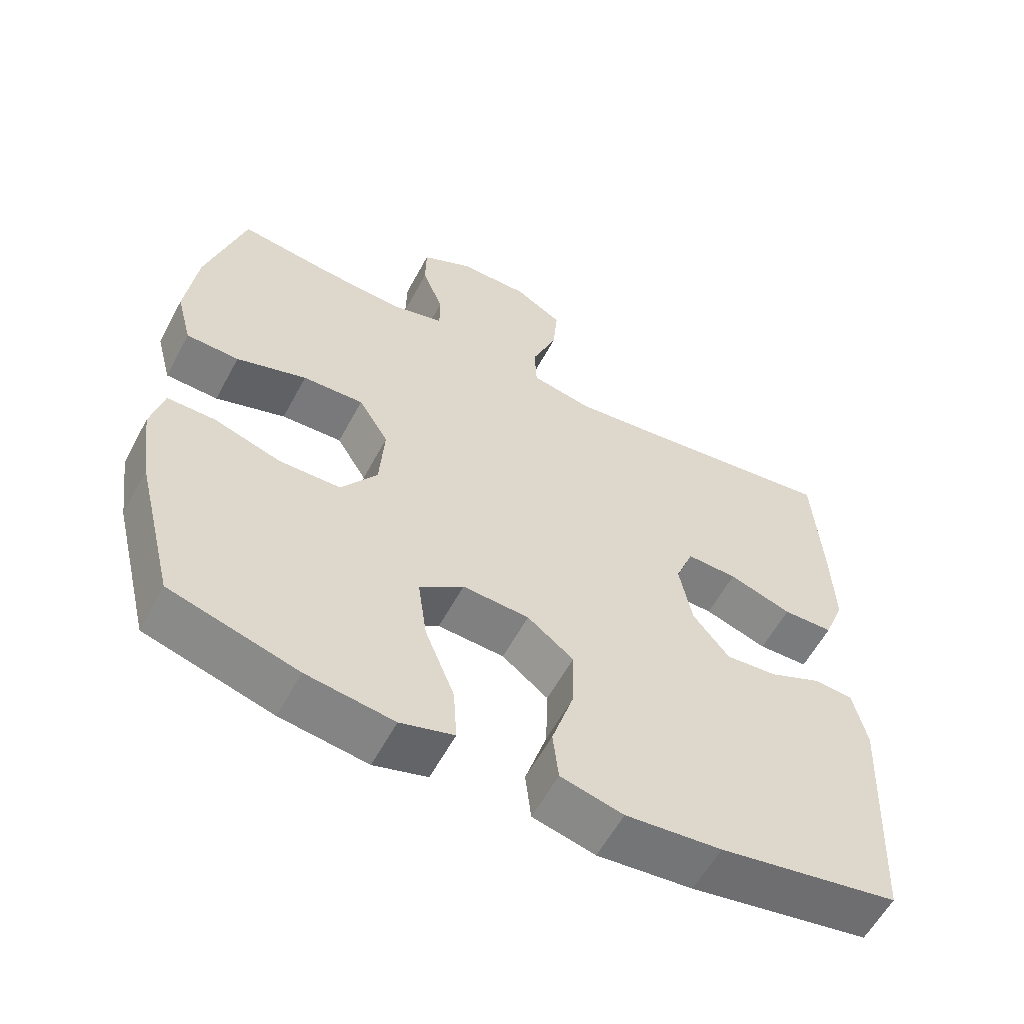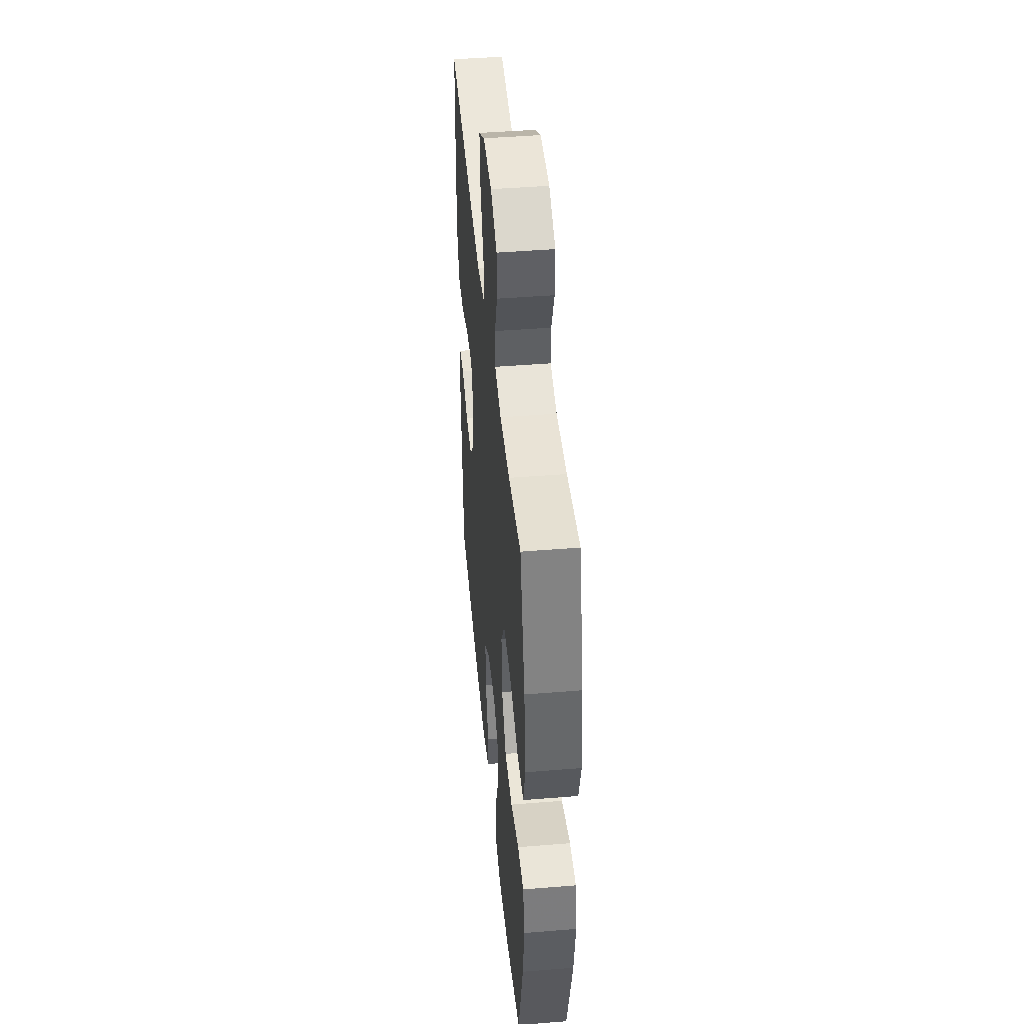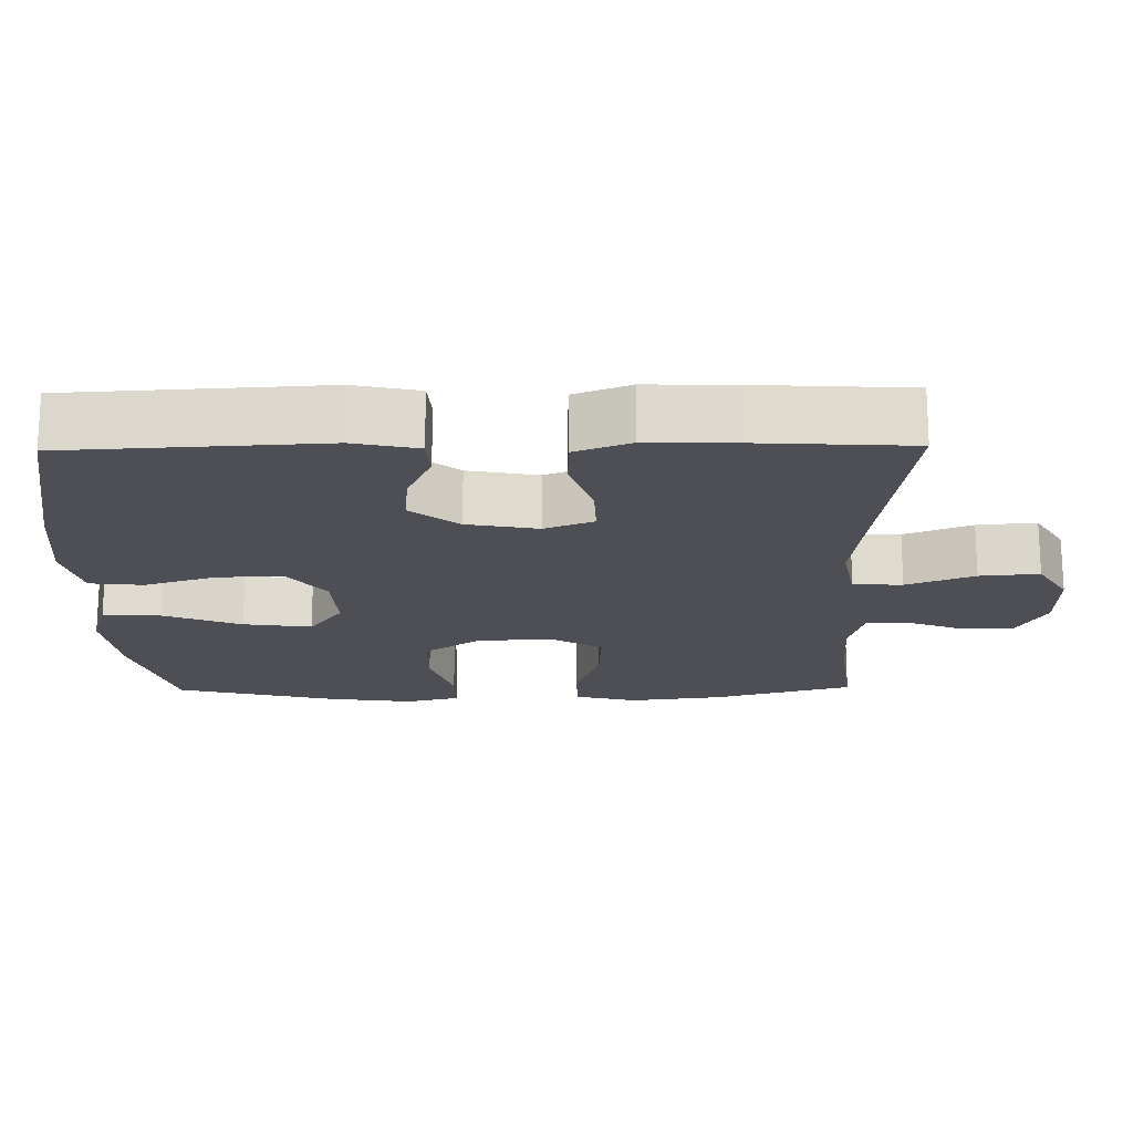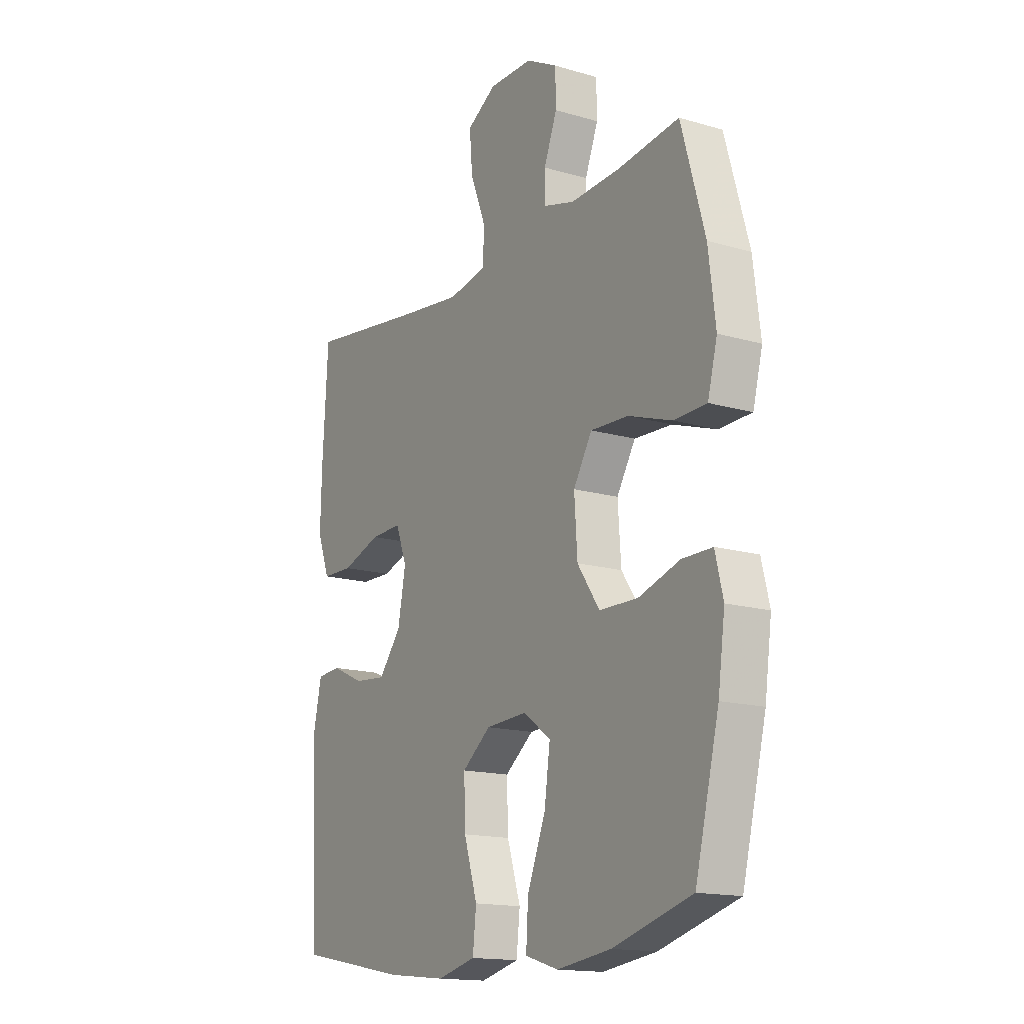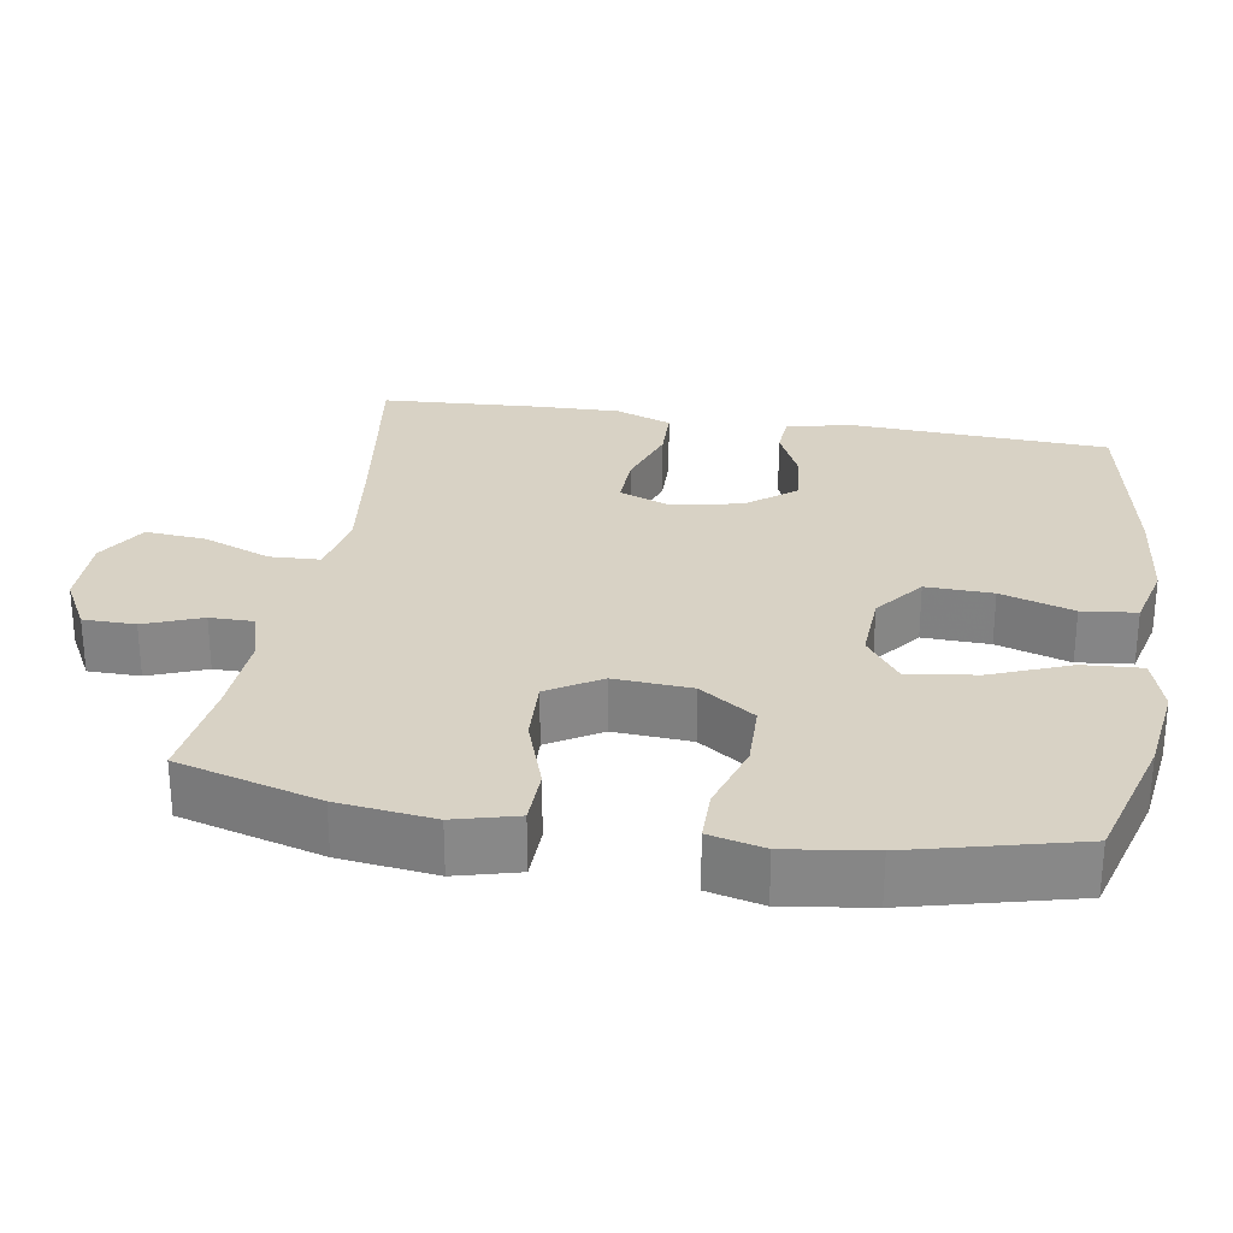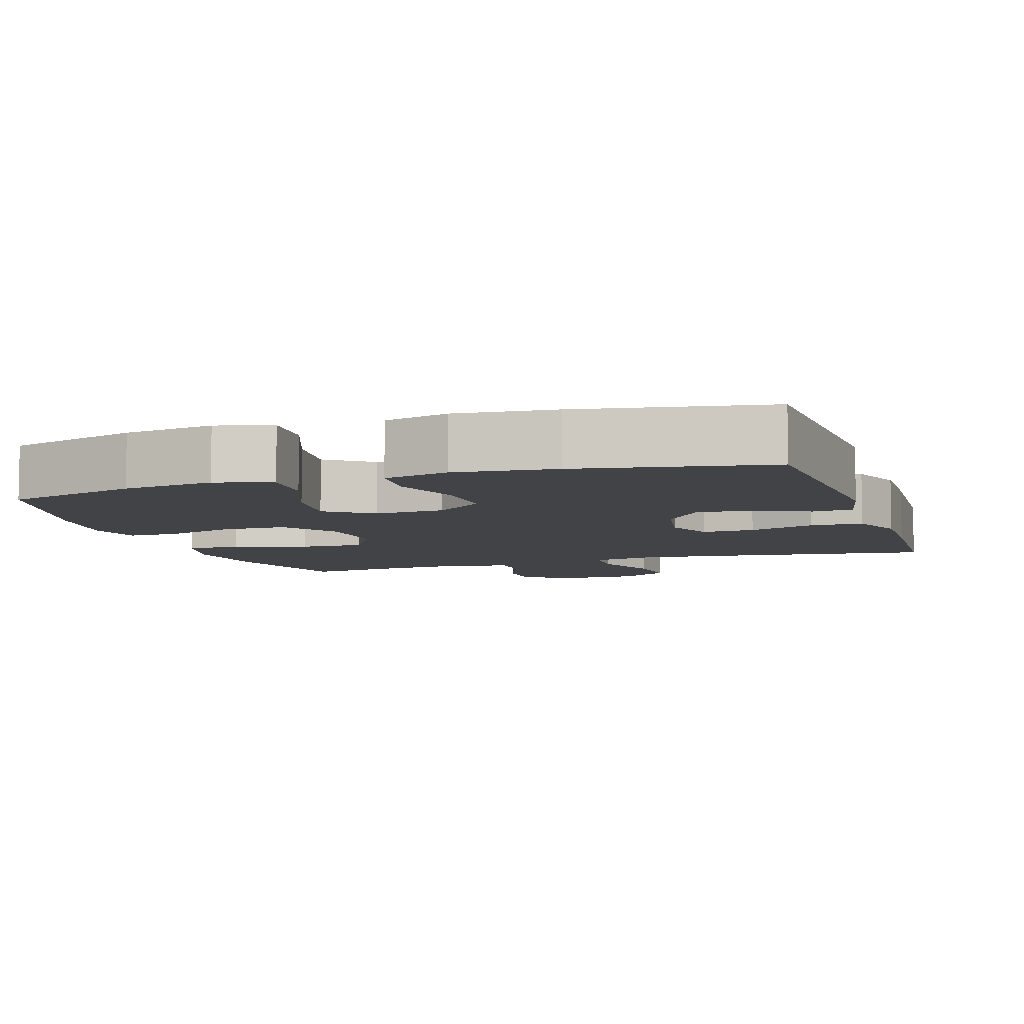
<metadata>
{"format":"obj","ext":"obj","renderer":"f3d","projection":"perspective","resolution":1024,"background":"white","views":[{"elev":-58.9,"azim":151.9,"up":"+Z"},{"elev":45.2,"azim":84.6,"up":"+Z"},{"elev":-18.4,"azim":-89.1,"up":"+Y"},{"elev":-15.7,"azim":58.6,"up":"+Z"},{"elev":27.7,"azim":99.3,"up":"+Y"},{"elev":-7.1,"azim":-161.8,"up":"+Y"}]}
</metadata>
<code>
v -0.5 0.07 -0.5
v -0.519 0.07 -0.152
v -0.5 0.07 -0.064
v -0.445 0.07 -0.06
v -0.37 0.07 -0.094
v -0.296 0.07 -0.101
v -0.244 0.07 -0.036
v -0.226 0.07 0.06
v -0.252 0.07 0.127
v -0.324 0.07 0.125
v -0.414 0.07 0.095
v -0.486 0.07 0.097
v -0.515 0.07 0.173
v -0.512 0.07 0.292
v -0.5 0.07 0.5
v -0.222 0.07 0.461
v -0.087 0.07 0.444
v 0.001 0.07 0.461
v 0.004 0.07 0.528
v -0.032 0.07 0.62
v -0.039 0.07 0.701
v 0.029 0.07 0.742
v 0.13 0.07 0.741
v 0.202 0.07 0.702
v 0.203 0.07 0.632
v 0.173 0.07 0.555
v 0.173 0.07 0.496
v 0.245 0.07 0.476
v 0.359 0.07 0.482
v 0.5 0.07 0.5
v 0.554 0.07 0.309
v 0.57 0.07 0.18
v 0.548 0.07 0.096
v 0.473 0.07 0.094
v 0.373 0.07 0.128
v 0.286 0.07 0.132
v 0.243 0.07 0.061
v 0.25 0.07 -0.043
v 0.301 0.07 -0.117
v 0.389 0.07 -0.119
v 0.484 0.07 -0.089
v 0.553 0.07 -0.089
v 0.571 0.07 -0.163
v 0.555 0.07 -0.279
v 0.5 0.07 -0.5
v 0.319 0.07 -0.552
v 0.195 0.07 -0.569
v 0.119 0.07 -0.546
v 0.124 0.07 -0.467
v 0.166 0.07 -0.361
v 0.179 0.07 -0.268
v 0.116 0.07 -0.222
v 0.021 0.07 -0.227
v -0.045 0.07 -0.278
v -0.042 0.07 -0.368
v -0.011 0.07 -0.466
v -0.019 0.07 -0.539
v -0.108 0.07 -0.561
v -0.244 0.07 -0.547
v -0.5 0 -0.5
v -0.519 0 -0.152
v -0.5 0 -0.064
v -0.445 0 -0.06
v -0.37 0 -0.094
v -0.296 0 -0.101
v -0.244 0 -0.036
v -0.226 0 0.06
v -0.252 0 0.127
v -0.324 0 0.125
v -0.414 0 0.095
v -0.486 0 0.097
v -0.515 0 0.173
v -0.512 0 0.292
v -0.5 0 0.5
v -0.222 0 0.461
v -0.087 0 0.444
v 0.001 0 0.461
v 0.004 0 0.528
v -0.032 0 0.62
v -0.039 0 0.701
v 0.029 0 0.742
v 0.13 0 0.741
v 0.202 0 0.702
v 0.203 0 0.632
v 0.173 0 0.555
v 0.173 0 0.496
v 0.245 0 0.476
v 0.359 0 0.482
v 0.5 0 0.5
v 0.554 0 0.309
v 0.57 0 0.18
v 0.548 0 0.096
v 0.473 0 0.094
v 0.373 0 0.128
v 0.286 0 0.132
v 0.243 0 0.061
v 0.25 0 -0.043
v 0.301 0 -0.117
v 0.389 0 -0.119
v 0.484 0 -0.089
v 0.553 0 -0.089
v 0.571 0 -0.163
v 0.555 0 -0.279
v 0.5 0 -0.5
v 0.319 0 -0.552
v 0.195 0 -0.569
v 0.119 0 -0.546
v 0.124 0 -0.467
v 0.166 0 -0.361
v 0.179 0 -0.268
v 0.116 0 -0.222
v 0.021 0 -0.227
v -0.045 0 -0.278
v -0.042 0 -0.368
v -0.011 0 -0.466
v -0.019 0 -0.539
v -0.108 0 -0.561
v -0.244 0 -0.547
f 3 4 5
f 2 3 5
f 1 2 5
f 59 1 5
f 58 59 5
f 57 58 5
f 56 57 5
f 55 56 5
f 54 55 5 6
f 53 54 6 7
f 52 53 7 8
f 51 52 8 9
f 48 49 50
f 47 48 50
f 46 47 50
f 45 46 50
f 44 45 50
f 43 44 50
f 42 43 50
f 41 42 50
f 40 41 50
f 39 40 50 51
f 38 39 51 9
f 33 34 35
f 32 33 35
f 31 32 35
f 30 31 35
f 29 30 35
f 28 29 35 36
f 27 28 36 37
f 24 25 26
f 23 24 26
f 22 23 26
f 21 22 26
f 20 21 26
f 19 20 26
f 18 19 26 27
f 14 15 16
f 13 14 16
f 12 13 16
f 11 12 16
f 10 11 16
f 9 10 16 17
f 37 38 9
f 27 37 9
f 18 27 9
f 9 17 18
f 64 63 62
f 64 62 61
f 64 61 60
f 64 60 118
f 64 118 117
f 64 117 116
f 64 116 115
f 64 115 114
f 65 64 114 113
f 66 65 113 112
f 67 66 112 111
f 68 67 111 110
f 109 108 107
f 109 107 106
f 109 106 105
f 109 105 104
f 109 104 103
f 109 103 102
f 109 102 101
f 109 101 100
f 109 100 99
f 110 109 99 98
f 68 110 98 97
f 94 93 92
f 94 92 91
f 94 91 90
f 94 90 89
f 94 89 88
f 95 94 88 87
f 96 95 87 86
f 85 84 83
f 85 83 82
f 85 82 81
f 85 81 80
f 85 80 79
f 85 79 78
f 86 85 78 77
f 75 74 73
f 75 73 72
f 75 72 71
f 75 71 70
f 75 70 69
f 76 75 69 68
f 68 97 96
f 68 96 86
f 68 86 77
f 77 76 68
f 1 60 61 2
f 2 61 62 3
f 3 62 63 4
f 4 63 64 5
f 5 64 65 6
f 6 65 66 7
f 7 66 67 8
f 8 67 68 9
f 9 68 69 10
f 10 69 70 11
f 11 70 71 12
f 12 71 72 13
f 13 72 73 14
f 14 73 74 15
f 15 74 75 16
f 16 75 76 17
f 17 76 77 18
f 18 77 78 19
f 19 78 79 20
f 20 79 80 21
f 21 80 81 22
f 22 81 82 23
f 23 82 83 24
f 24 83 84 25
f 25 84 85 26
f 26 85 86 27
f 27 86 87 28
f 28 87 88 29
f 29 88 89 30
f 30 89 90 31
f 31 90 91 32
f 32 91 92 33
f 33 92 93 34
f 34 93 94 35
f 35 94 95 36
f 36 95 96 37
f 37 96 97 38
f 38 97 98 39
f 39 98 99 40
f 40 99 100 41
f 41 100 101 42
f 42 101 102 43
f 43 102 103 44
f 44 103 104 45
f 45 104 105 46
f 46 105 106 47
f 47 106 107 48
f 48 107 108 49
f 49 108 109 50
f 50 109 110 51
f 51 110 111 52
f 52 111 112 53
f 53 112 113 54
f 54 113 114 55
f 55 114 115 56
f 56 115 116 57
f 57 116 117 58
f 58 117 118 59
f 59 118 60 1

</code>
